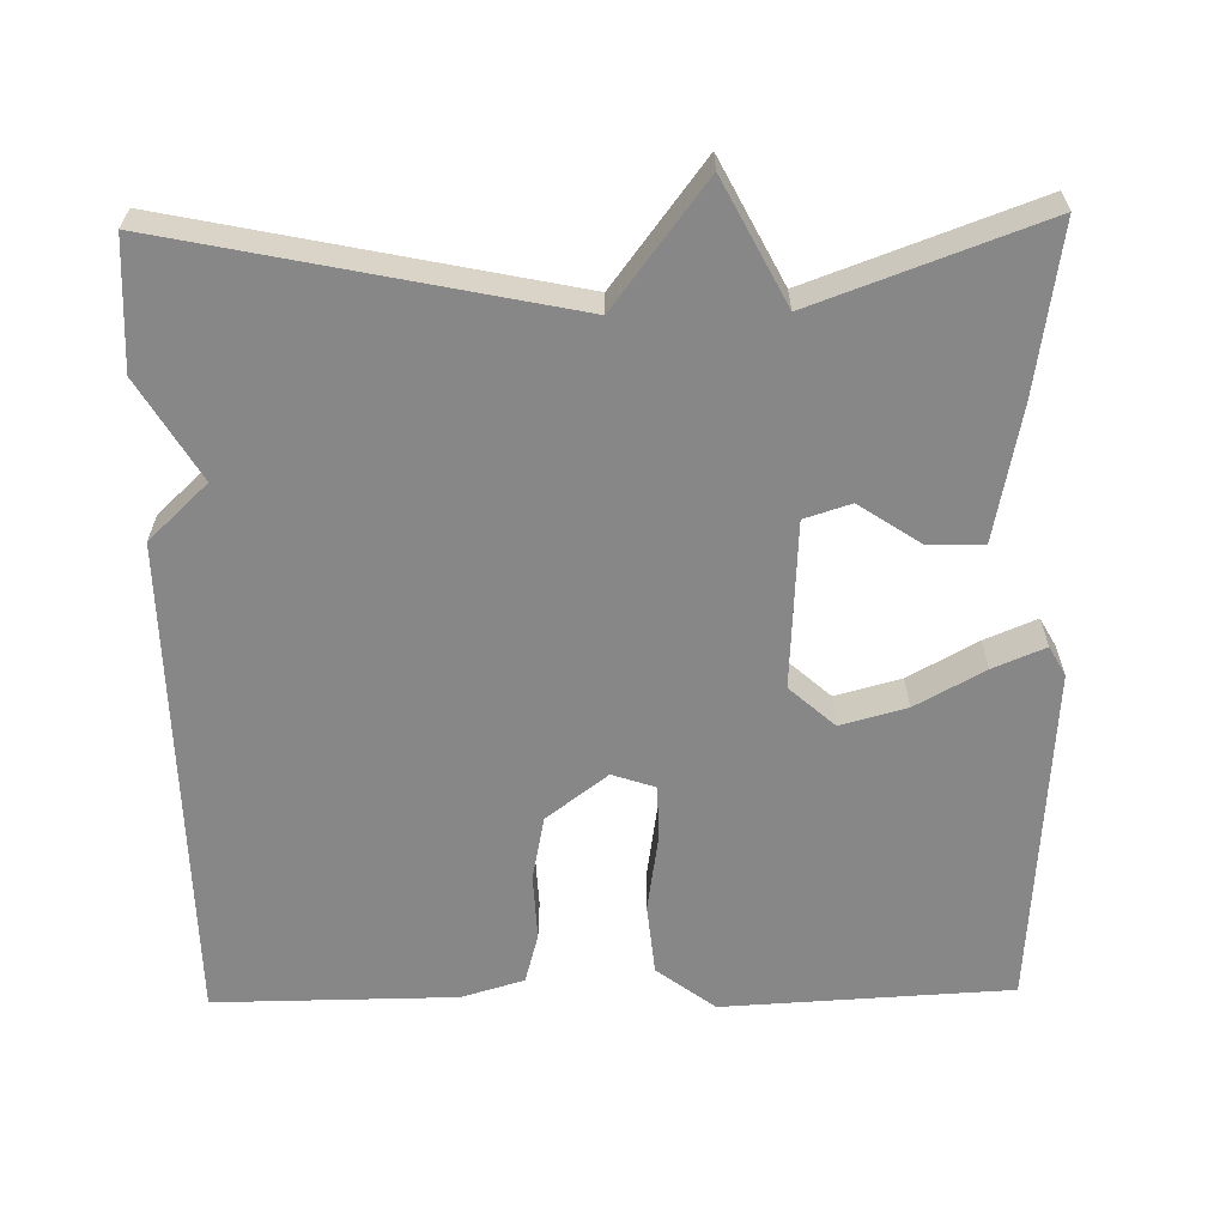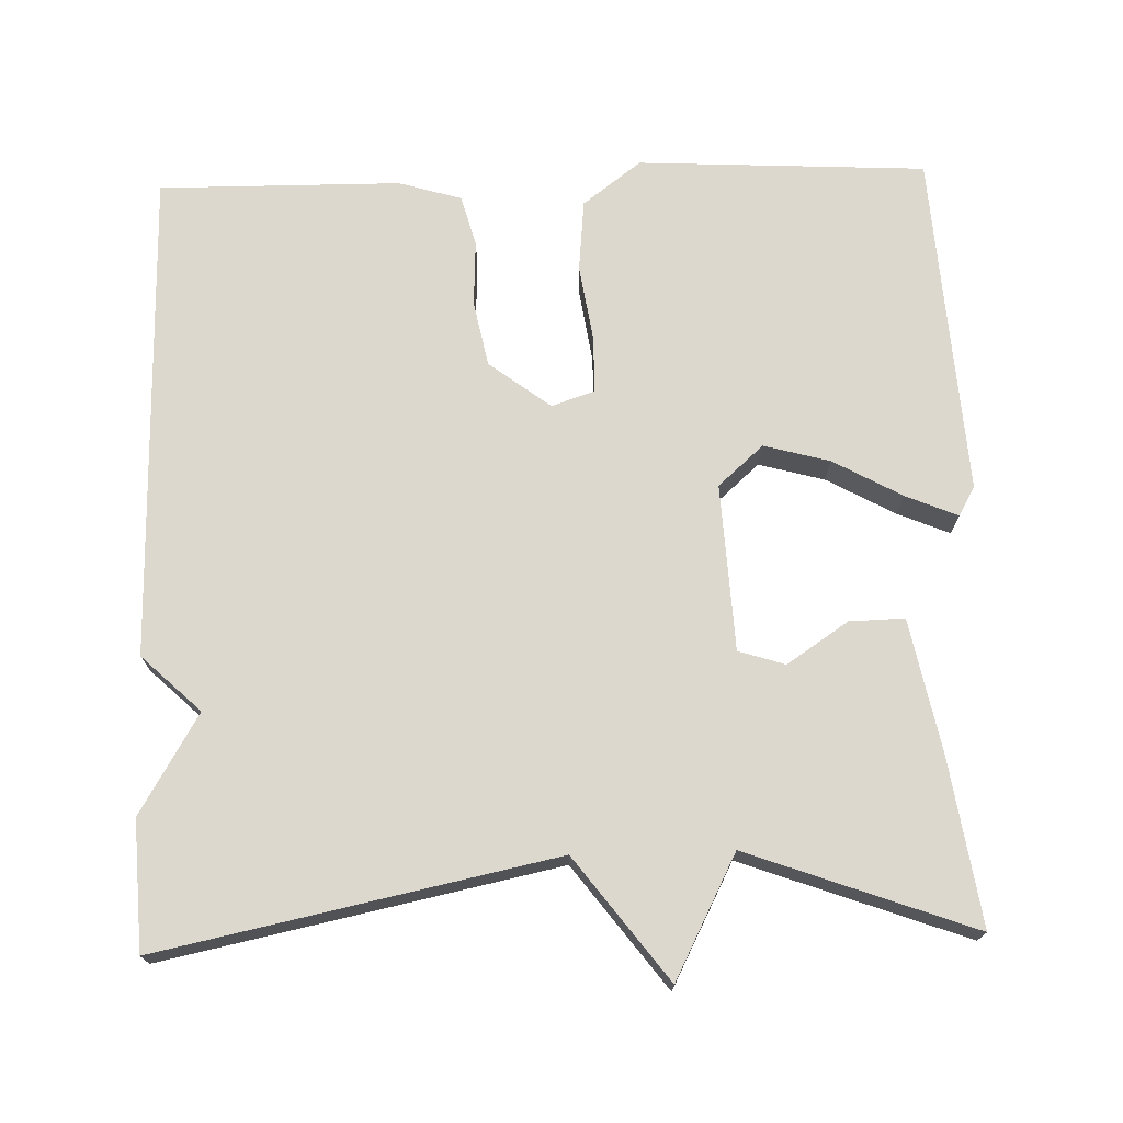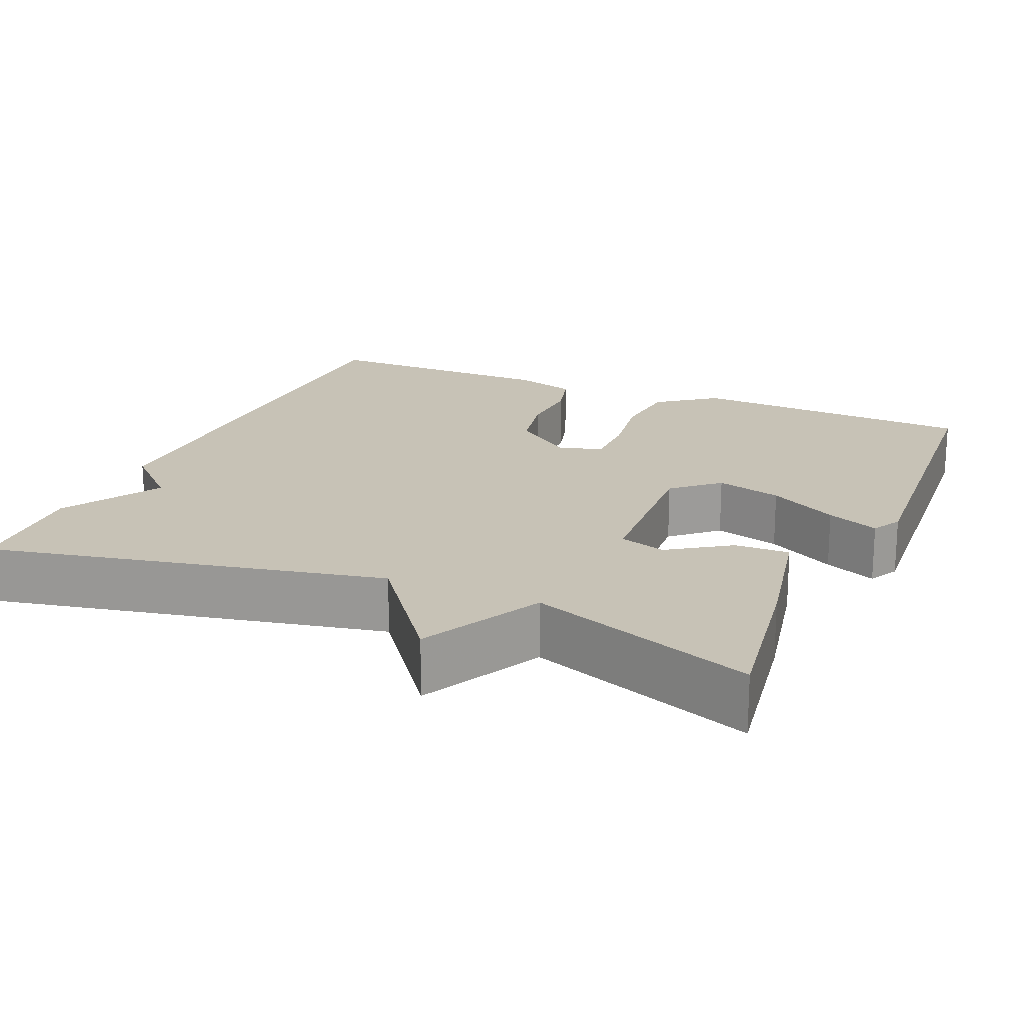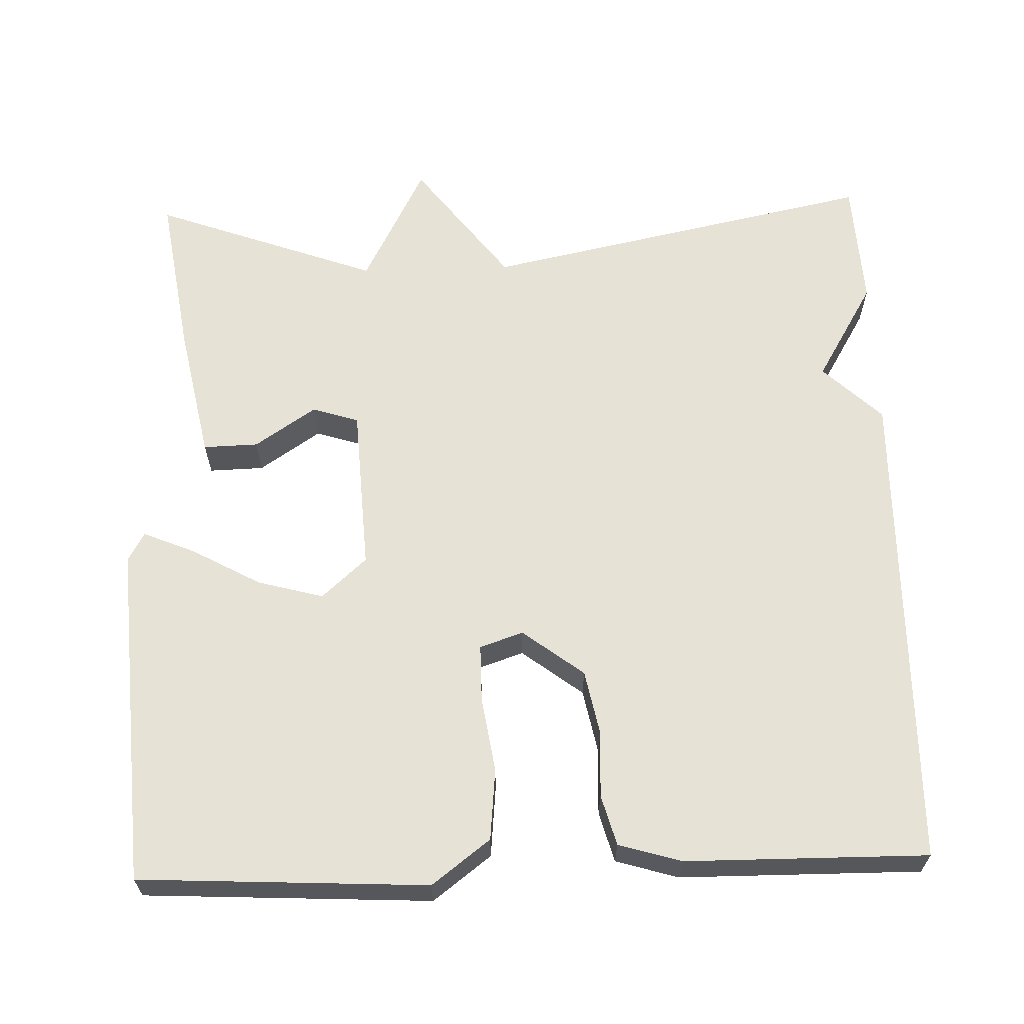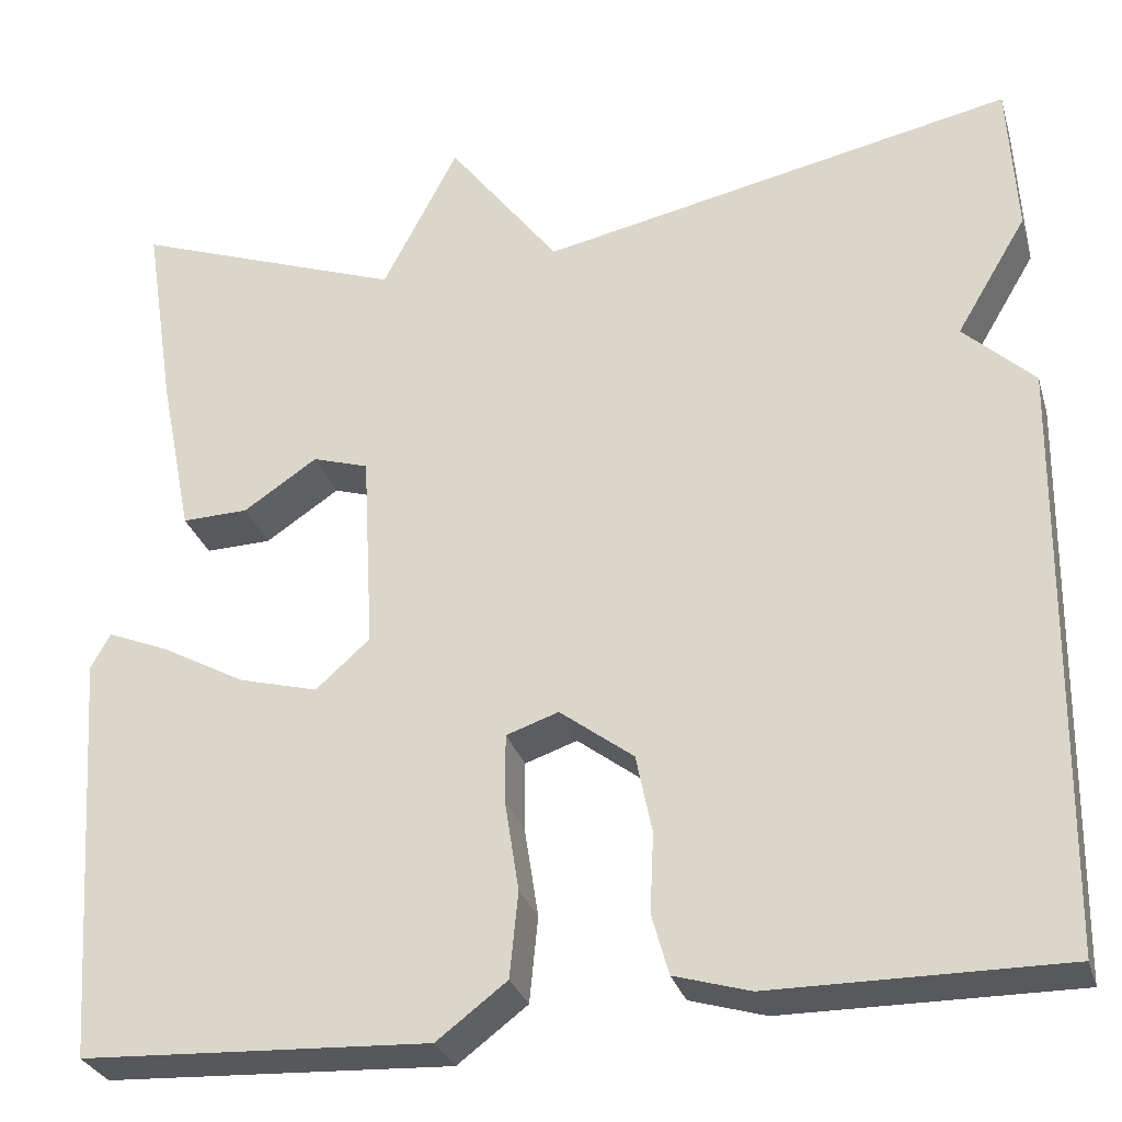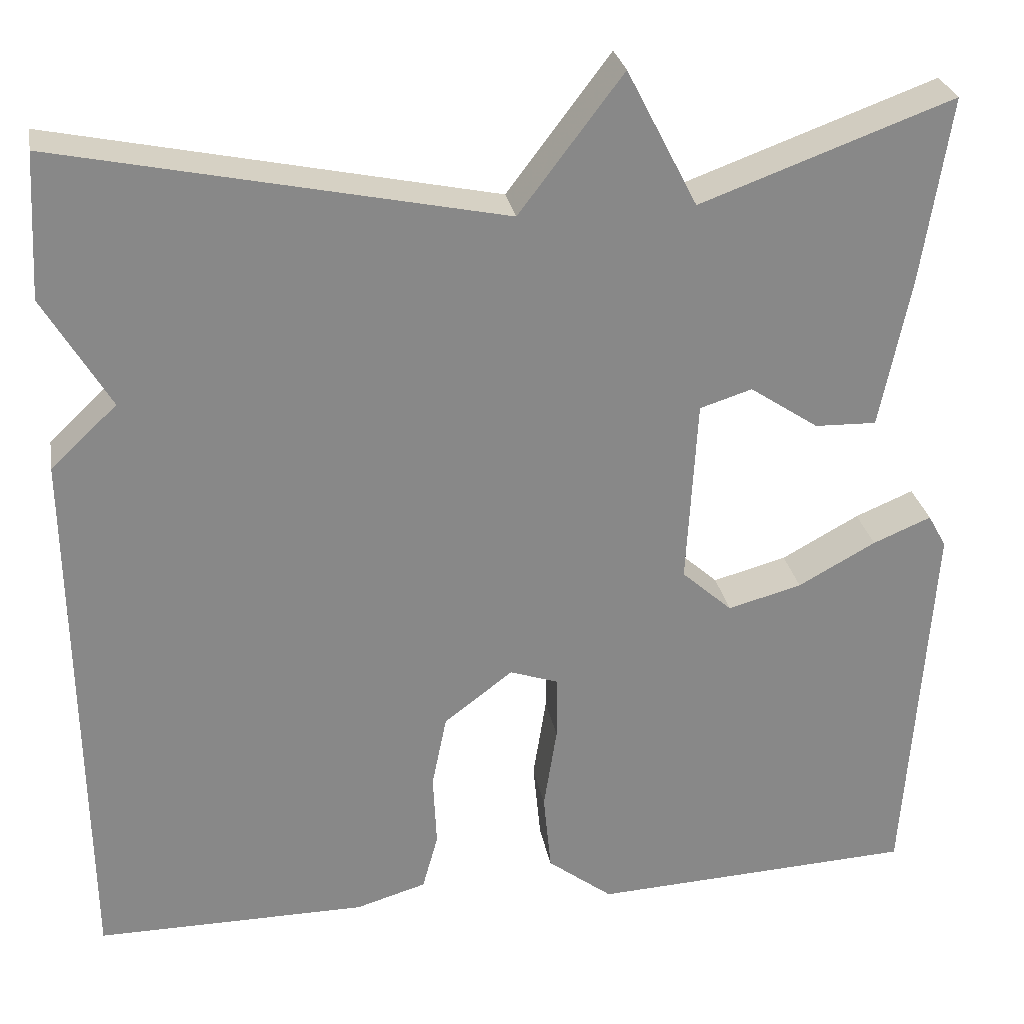
<metadata>
{"format":"obj","ext":"obj","renderer":"f3d","projection":"perspective","resolution":1024,"background":"white","views":[{"elev":-62.3,"azim":1.1,"up":"+Y"},{"elev":72.5,"azim":-1.6,"up":"+Y"},{"elev":19.2,"azim":23.3,"up":"+Y"},{"elev":63.5,"azim":178.2,"up":"+Y"},{"elev":-29.4,"azim":-164.4,"up":"+Z"},{"elev":27.5,"azim":-10.1,"up":"+Z"}]}
</metadata>
<code>
v 0.5 0.07 0.5
v 0.467 0.07 0.286
v 0.432 0.07 0.112
v 0.361 0.07 0.114
v 0.282 0.07 0.167
v 0.222 0.07 0.148
v 0.21 0.07 -0.067
v 0.268 0.07 -0.119
v 0.353 0.07 -0.096
v 0.442 0.07 -0.047
v 0.509 0.07 -0.019
v 0.53 0.07 -0.057
v 0.5 0.07 -0.5
v 0.128 0.07 -0.519
v 0.053 0.07 -0.462
v 0.044 0.07 -0.37
v 0.059 0.07 -0.273
v 0.059 0.07 -0.199
v 0.003 0.07 -0.18
v -0.076 0.07 -0.24
v -0.093 0.07 -0.324
v -0.089 0.07 -0.409
v -0.107 0.07 -0.474
v -0.188 0.07 -0.498
v -0.5 0.07 -0.5
v -0.509 0.07 0.134
v -0.433 0.07 0.206
v -0.509 0.07 0.334
v -0.5 0.07 0.5
v 0.009 0.07 0.394
v 0.128 0.07 0.551
v 0.209 0.07 0.394
v 0.5 0 0.5
v 0.467 0 0.286
v 0.432 0 0.112
v 0.361 0 0.114
v 0.282 0 0.167
v 0.222 0 0.148
v 0.21 0 -0.067
v 0.268 0 -0.119
v 0.353 0 -0.096
v 0.442 0 -0.047
v 0.509 0 -0.019
v 0.53 0 -0.057
v 0.5 0 -0.5
v 0.128 0 -0.519
v 0.053 0 -0.462
v 0.044 0 -0.37
v 0.059 0 -0.273
v 0.059 0 -0.199
v 0.003 0 -0.18
v -0.076 0 -0.24
v -0.093 0 -0.324
v -0.089 0 -0.409
v -0.107 0 -0.474
v -0.188 0 -0.498
v -0.5 0 -0.5
v -0.509 0 0.134
v -0.433 0 0.206
v -0.509 0 0.334
v -0.5 0 0.5
v 0.009 0 0.394
v 0.128 0 0.551
v 0.209 0 0.394
f 30 31 32
f 27 28 29 30
f 27 30 32
f 25 26 27
f 24 25 27
f 23 24 27
f 22 23 27
f 21 22 27
f 20 21 27
f 19 20 27 32
f 18 19 32
f 17 18 32
f 15 16 17
f 14 15 17
f 13 14 17
f 12 13 17
f 11 12 17
f 10 11 17
f 9 10 17
f 8 9 17
f 7 8 17
f 6 7 17 32
f 32 1 2
f 6 32 2
f 5 6 2
f 2 3 4 5
f 64 63 62
f 62 61 60 59
f 64 62 59
f 59 58 57
f 59 57 56
f 59 56 55
f 59 55 54
f 59 54 53
f 59 53 52
f 64 59 52 51
f 64 51 50
f 64 50 49
f 49 48 47
f 49 47 46
f 49 46 45
f 49 45 44
f 49 44 43
f 49 43 42
f 49 42 41
f 49 41 40
f 49 40 39
f 64 49 39 38
f 34 33 64
f 34 64 38
f 34 38 37
f 37 36 35 34
f 1 33 34 2
f 2 34 35 3
f 3 35 36 4
f 4 36 37 5
f 5 37 38 6
f 6 38 39 7
f 7 39 40 8
f 8 40 41 9
f 9 41 42 10
f 10 42 43 11
f 11 43 44 12
f 12 44 45 13
f 13 45 46 14
f 14 46 47 15
f 15 47 48 16
f 16 48 49 17
f 17 49 50 18
f 18 50 51 19
f 19 51 52 20
f 20 52 53 21
f 21 53 54 22
f 22 54 55 23
f 23 55 56 24
f 24 56 57 25
f 25 57 58 26
f 26 58 59 27
f 27 59 60 28
f 28 60 61 29
f 29 61 62 30
f 30 62 63 31
f 31 63 64 32
f 32 64 33 1

</code>
